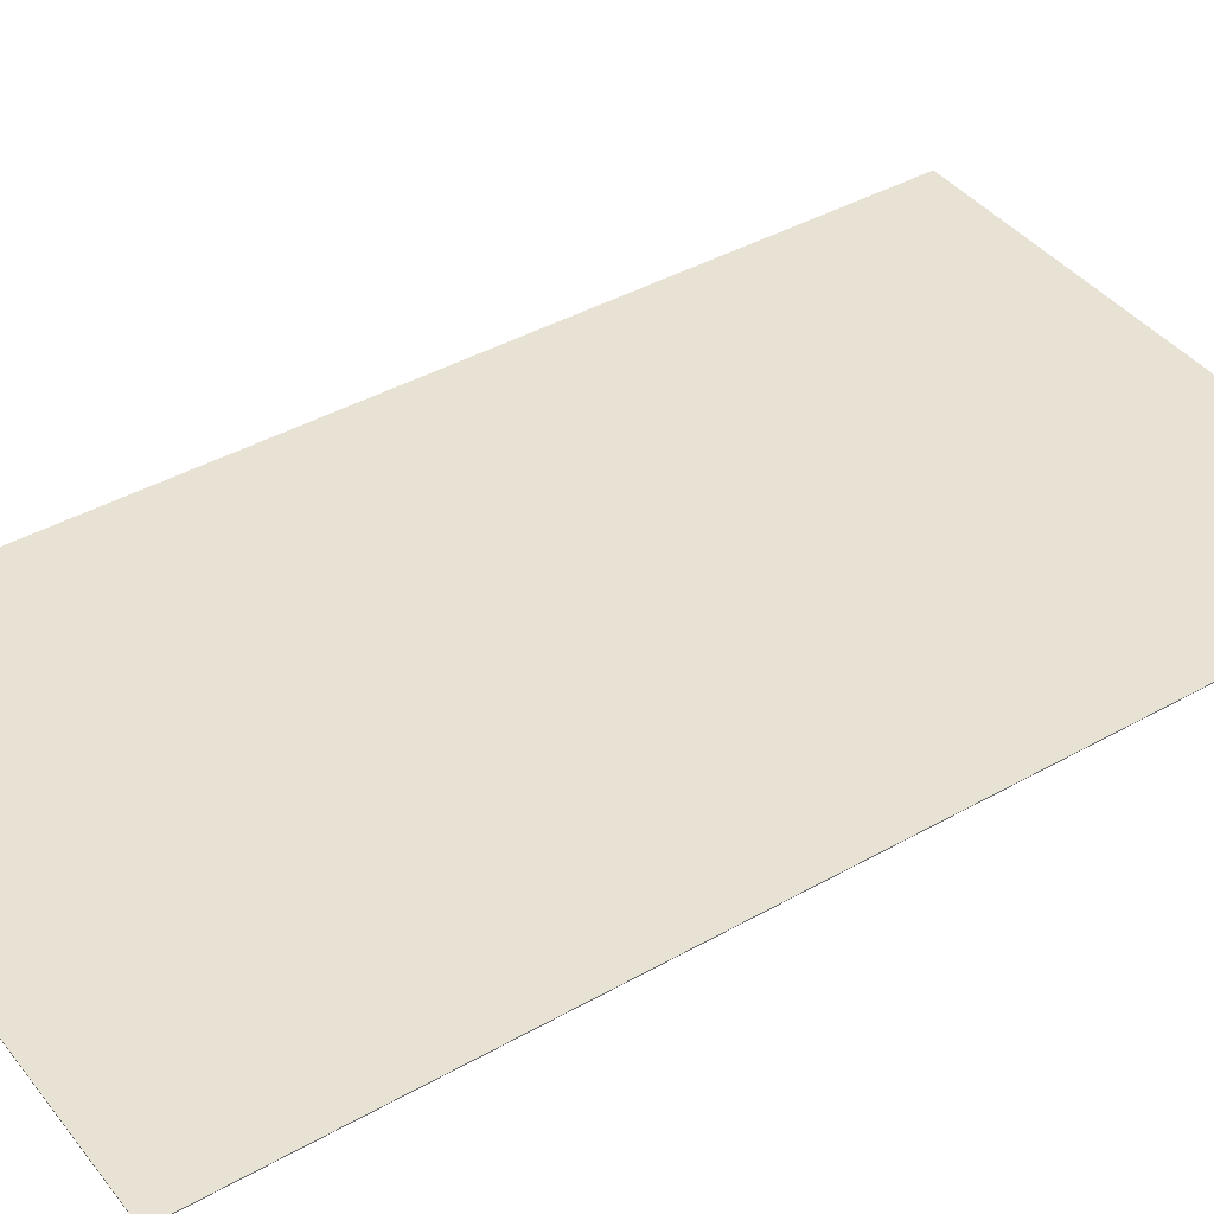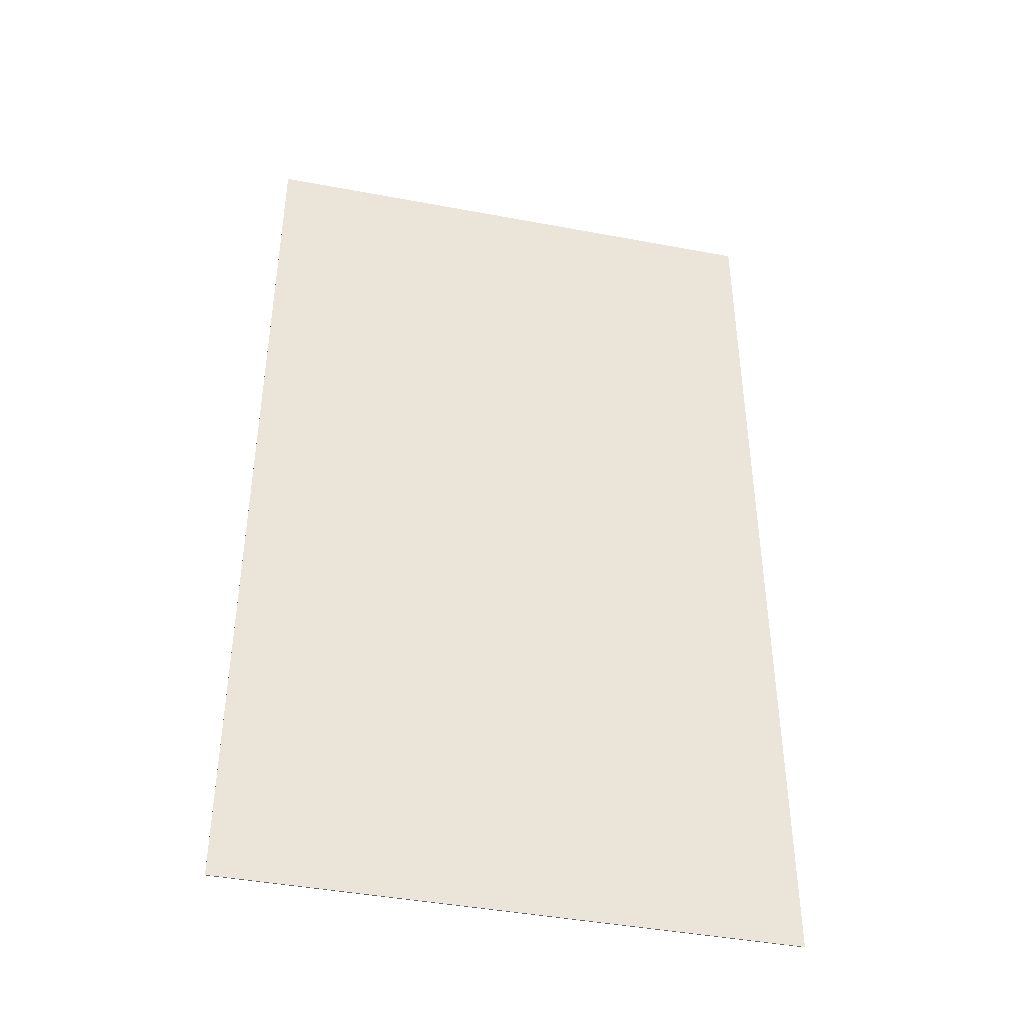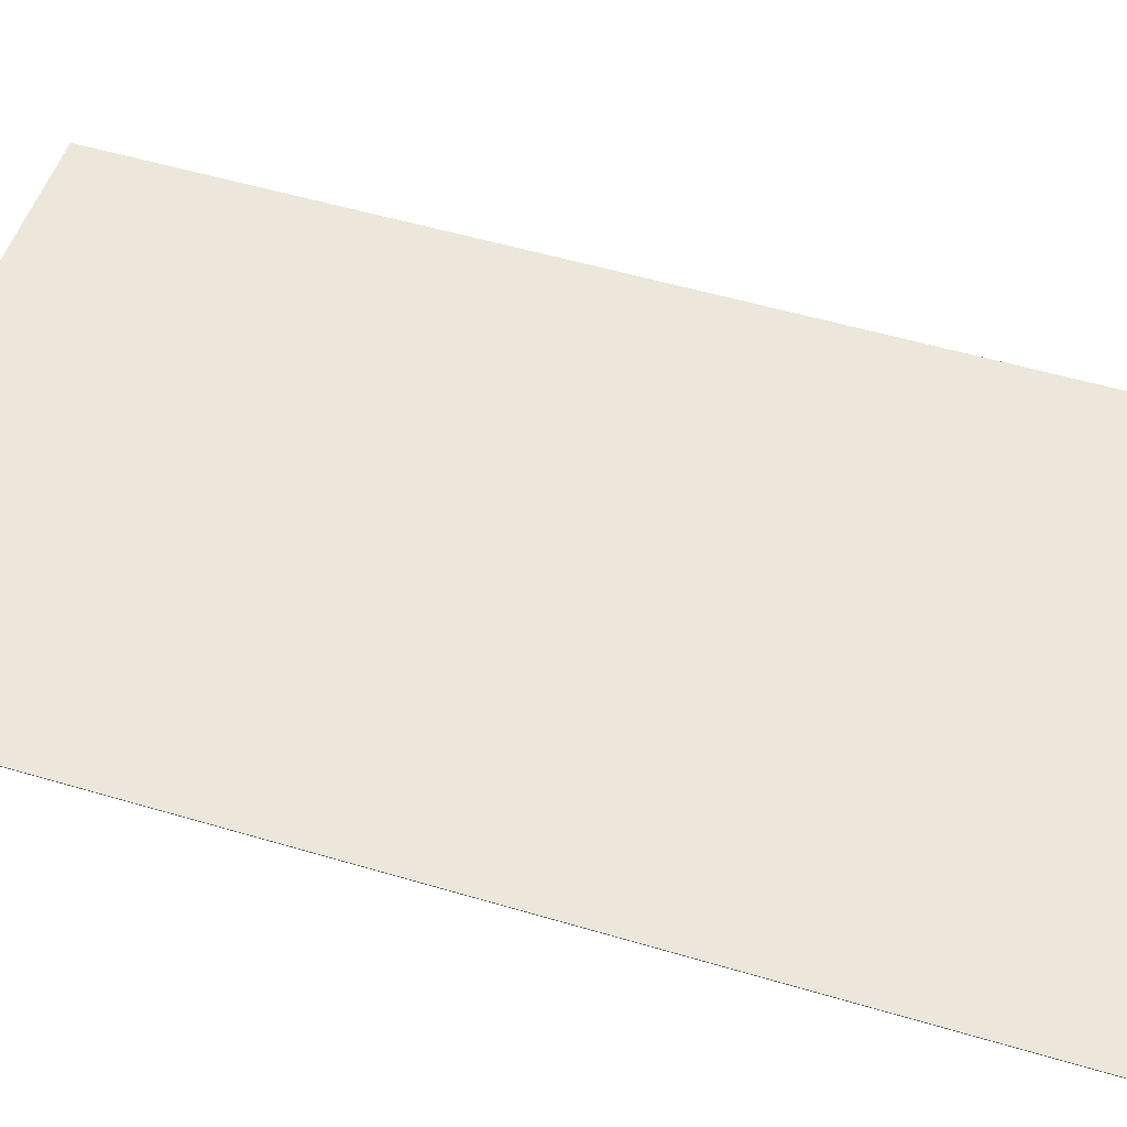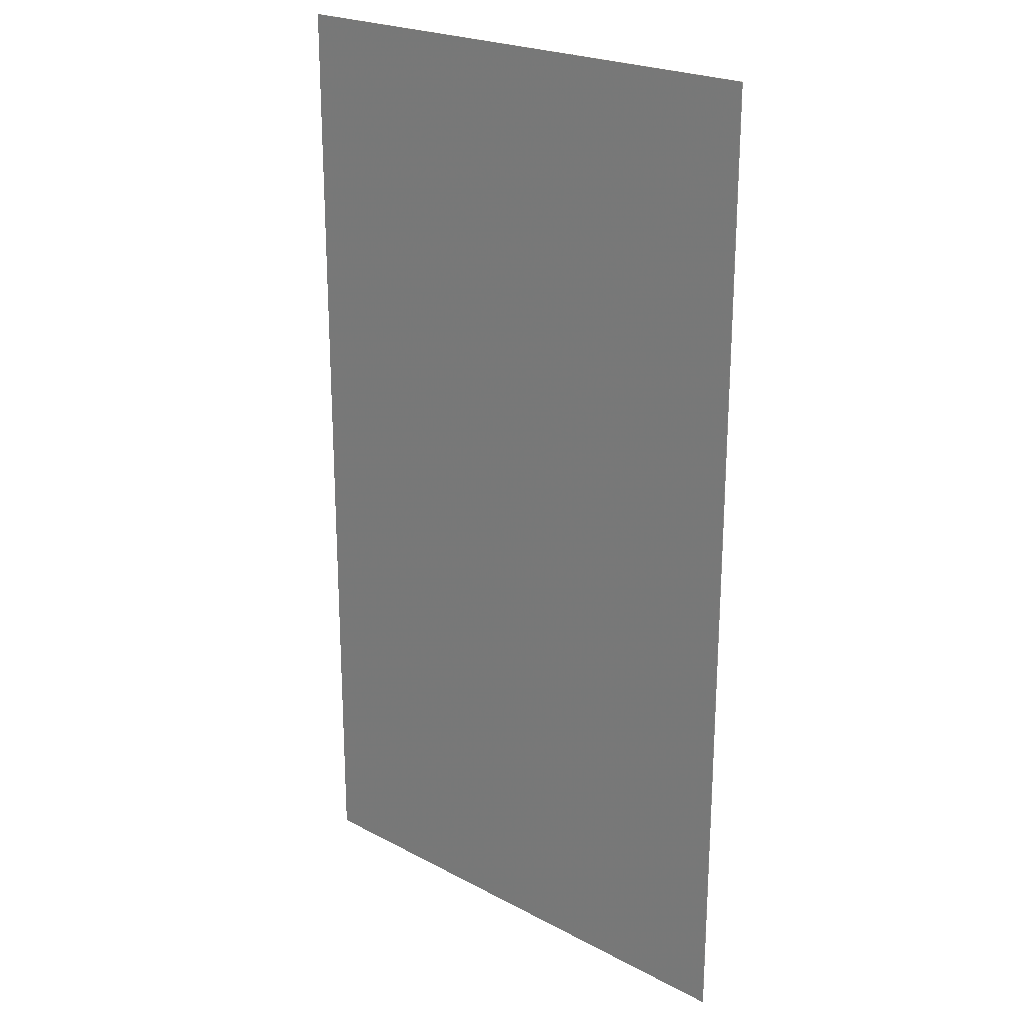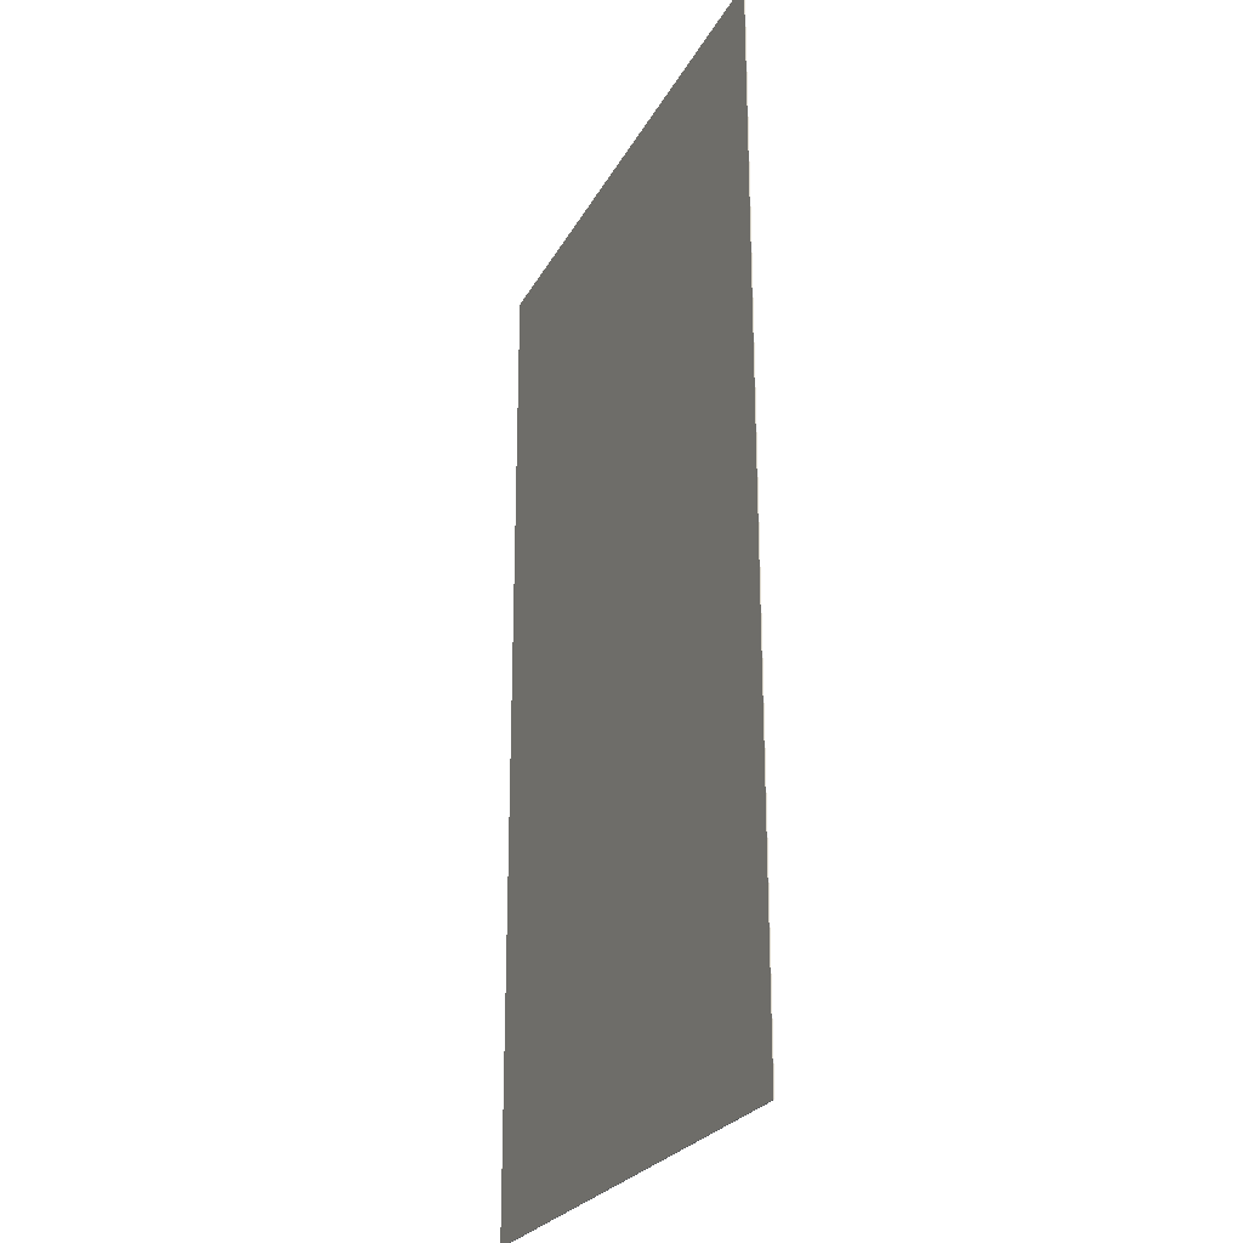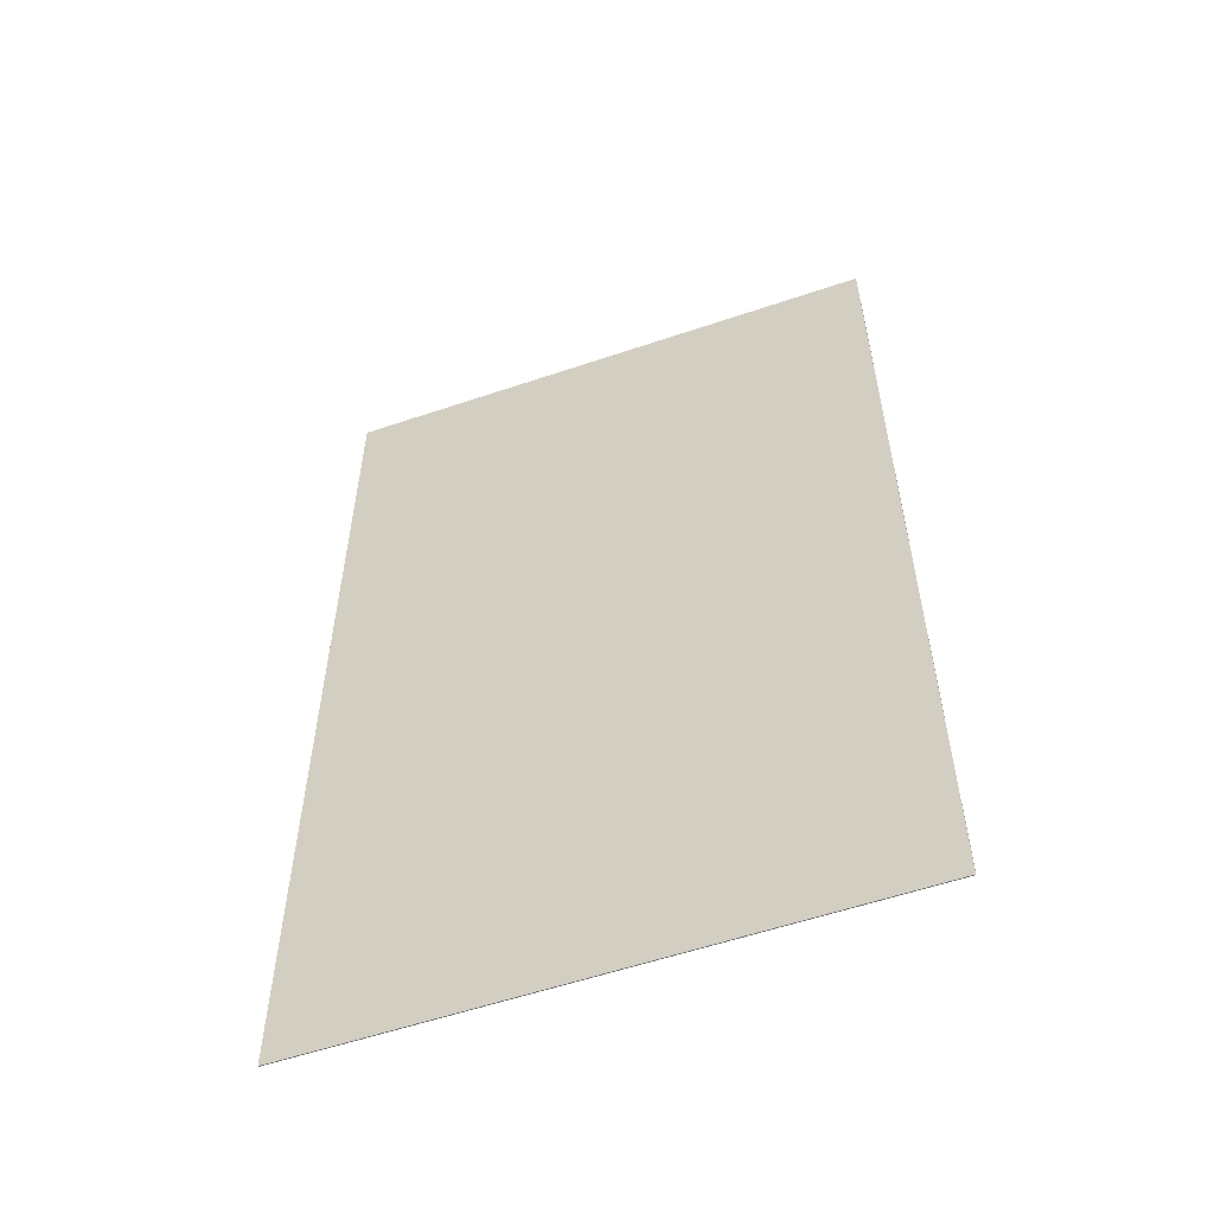
<metadata>
{"format":"obj","ext":"obj","renderer":"f3d","projection":"perspective","resolution":1024,"background":"white","views":[{"elev":40.8,"azim":55.4,"up":"+Y"},{"elev":-42.9,"azim":167.4,"up":"+Z"},{"elev":52.0,"azim":-72.1,"up":"+Y"},{"elev":22.7,"azim":-137.7,"up":"+Z"},{"elev":-25.5,"azim":-112.7,"up":"+Z"},{"elev":-57.2,"azim":-160.6,"up":"+Z"}]}
</metadata>
<code>
v -23 0.07 40
v 22 0.07 40
v 22 0.07 -40
v -23 0.07 -40
v -23 0 40
v 22 0 40
v 22 0 -40
v -23 0 -40
f 1 2 3 4
f 8 7 6 5
f 1 5 6 2
f 2 6 7 3
f 3 7 8 4
f 4 8 5 1

</code>
